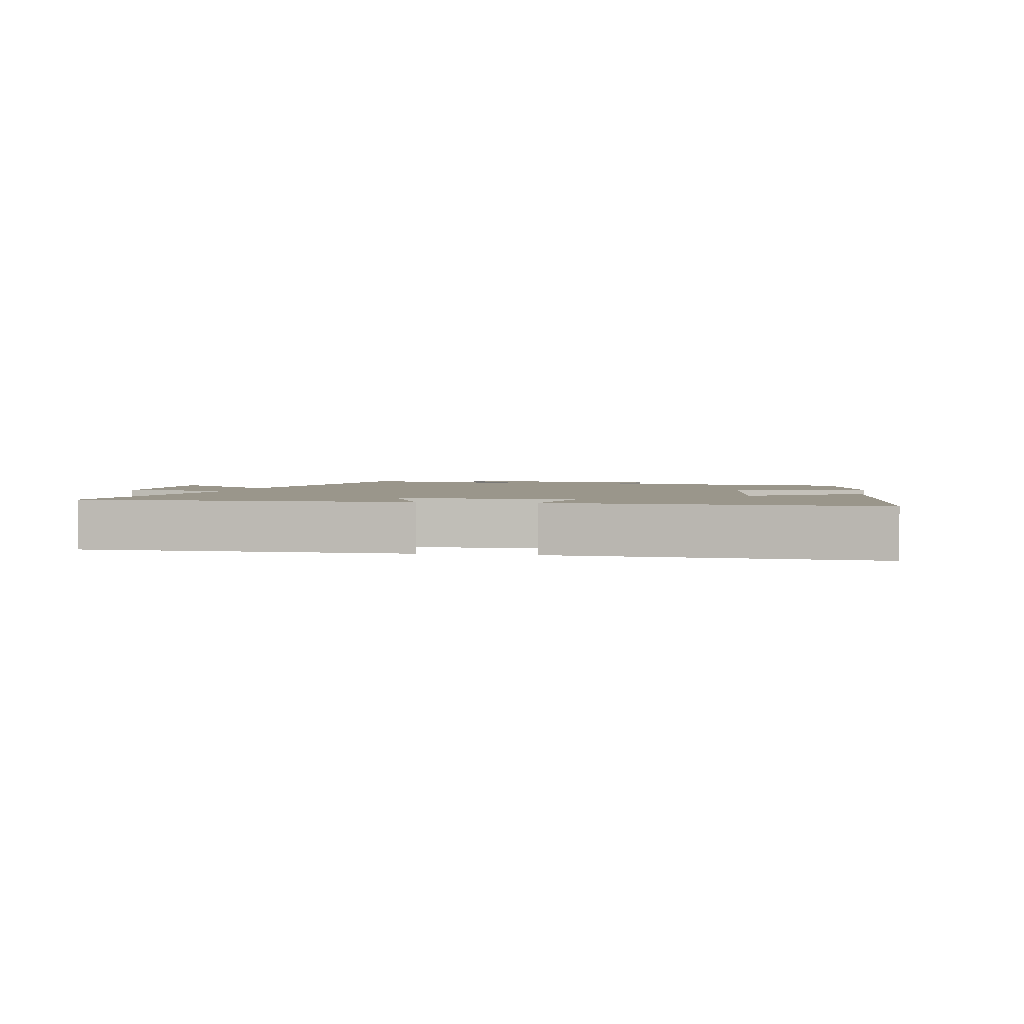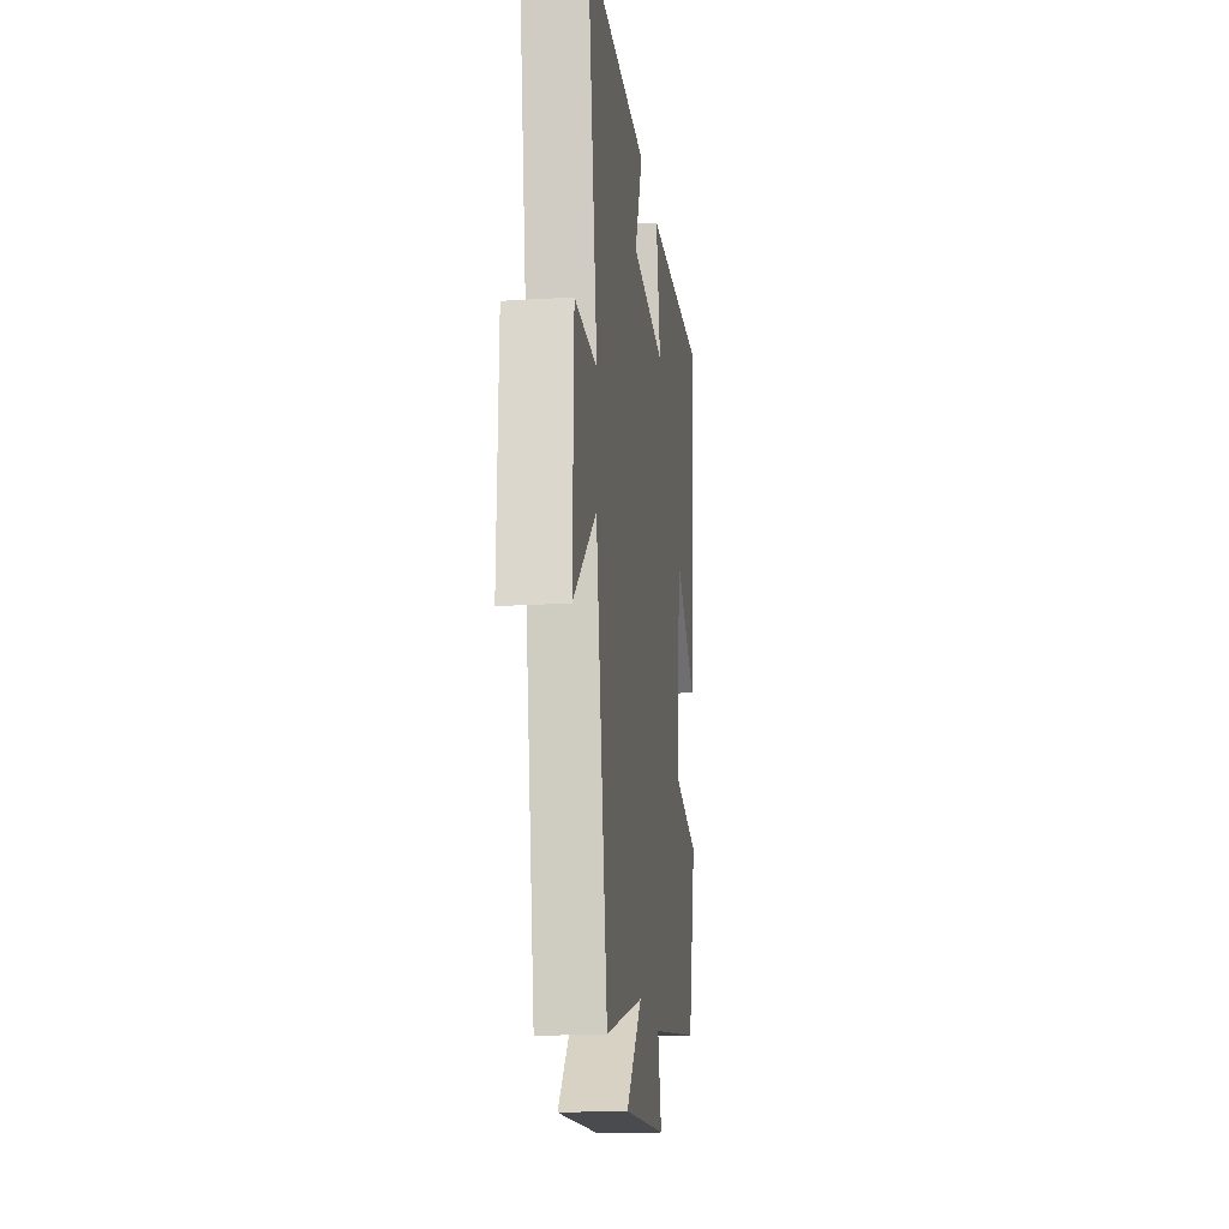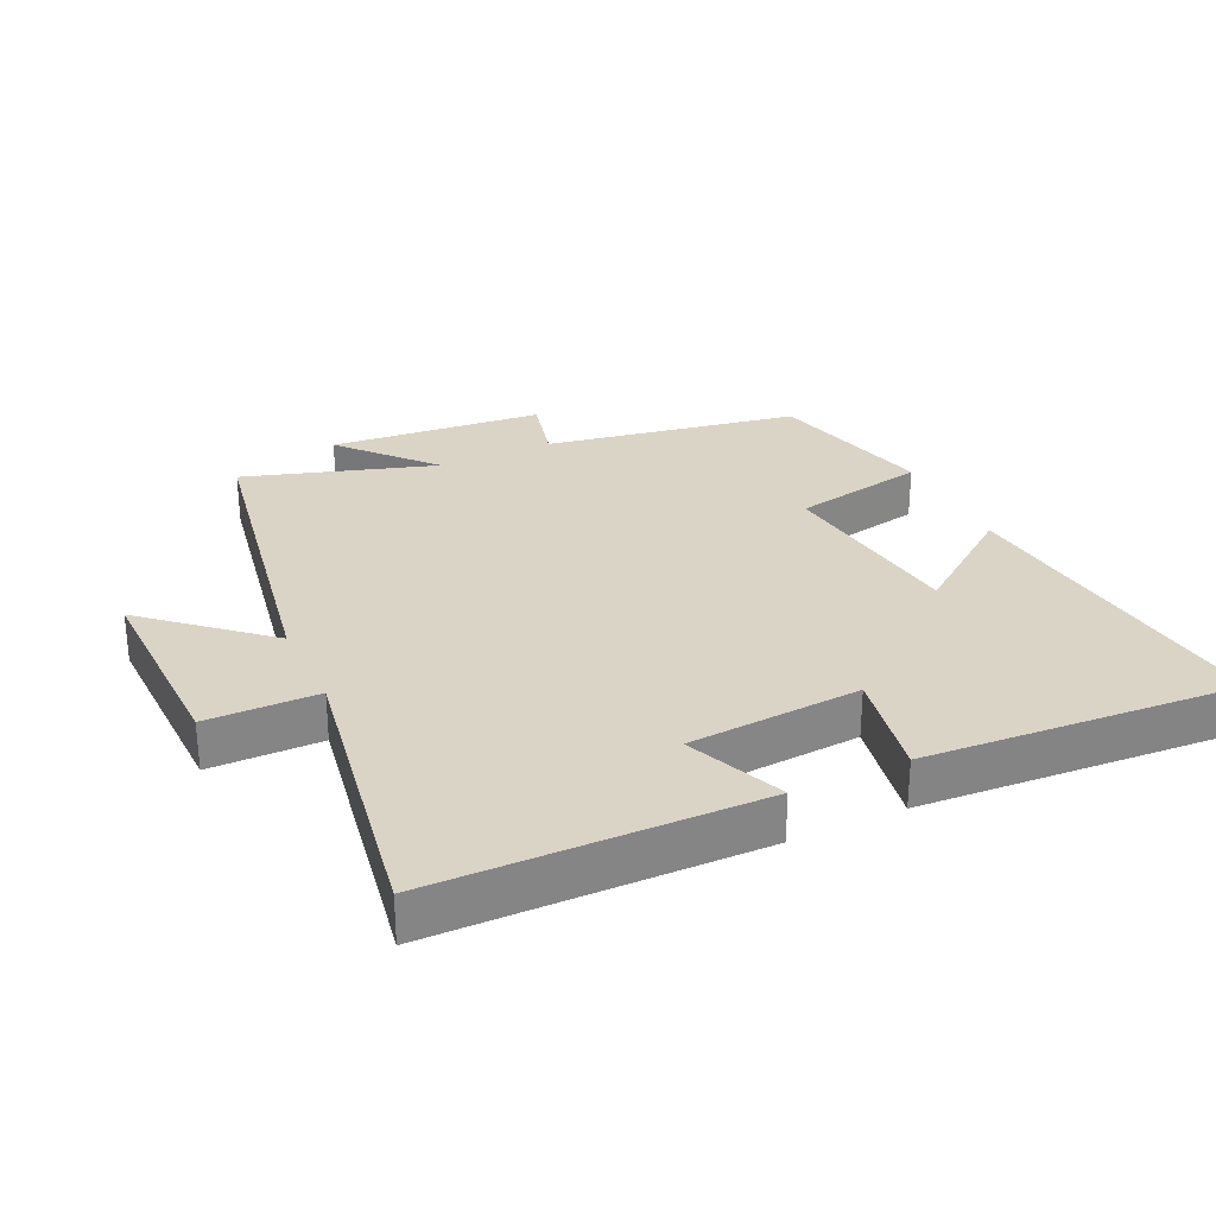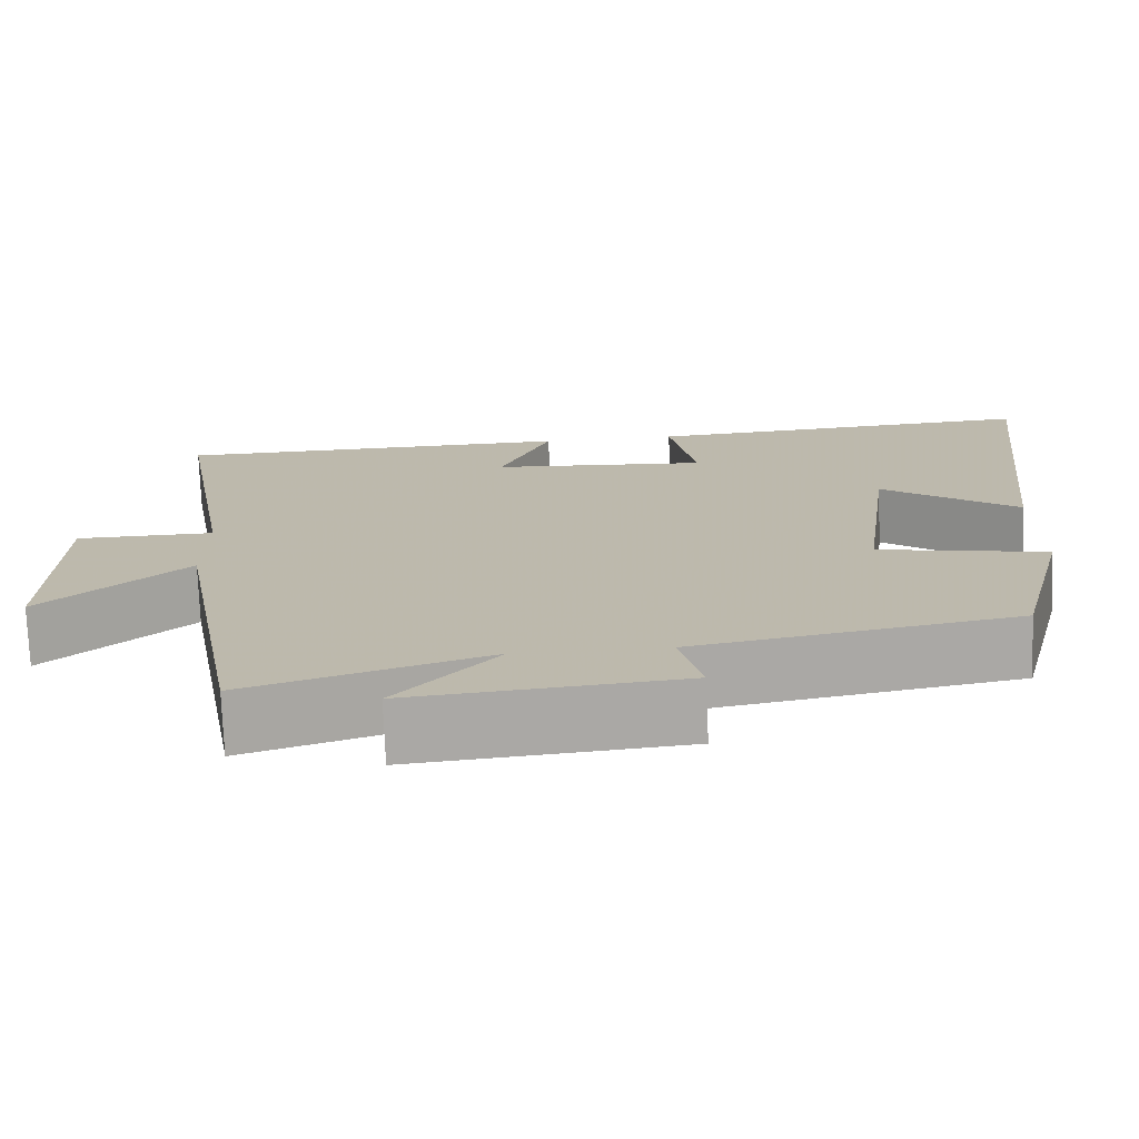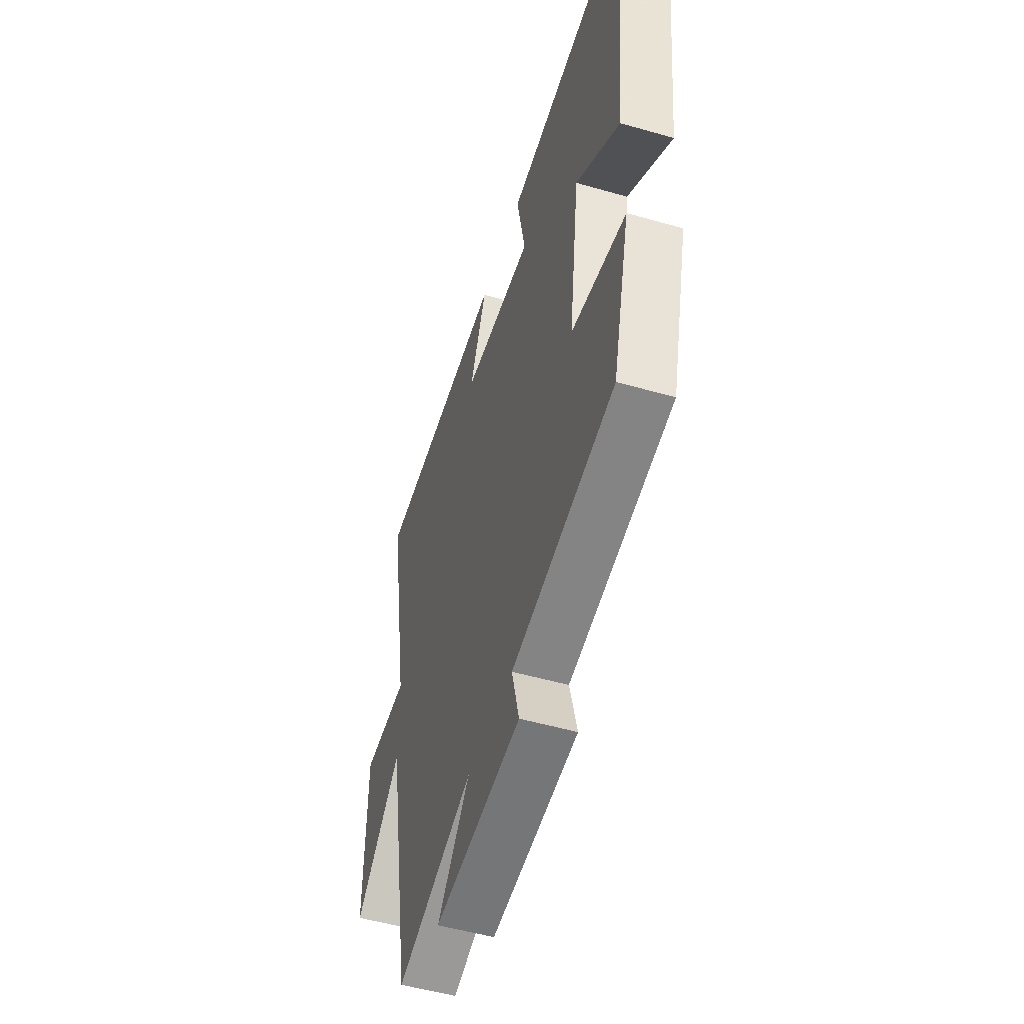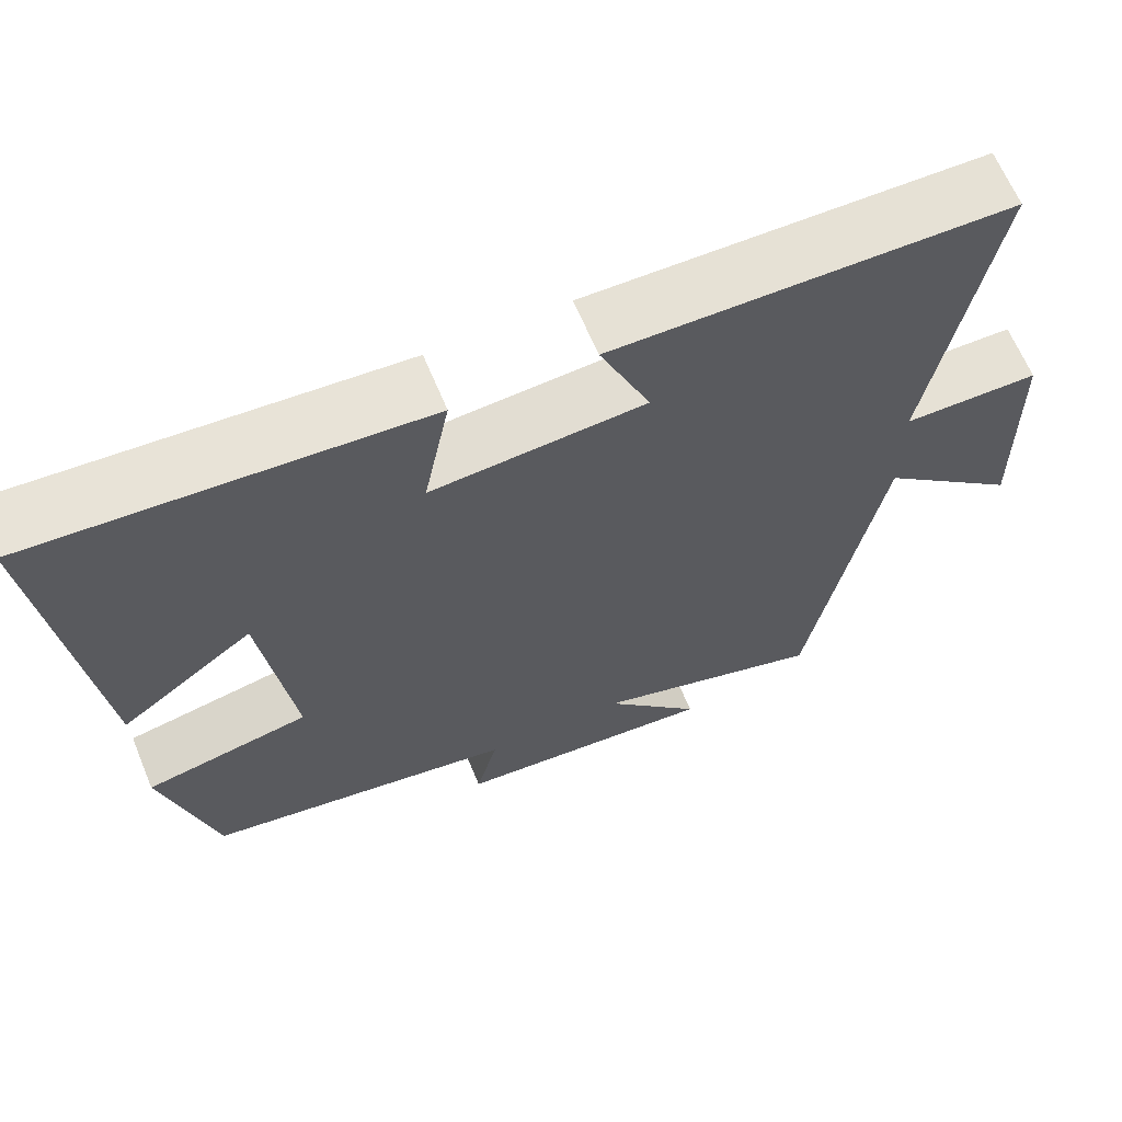
<metadata>
{"format":"obj","ext":"obj","renderer":"f3d","projection":"perspective","resolution":1024,"background":"white","views":[{"elev":2.3,"azim":10.7,"up":"+Y"},{"elev":-19.0,"azim":-83.2,"up":"+Z"},{"elev":28.9,"azim":-25.3,"up":"+Y"},{"elev":-74.6,"azim":2.2,"up":"+Z"},{"elev":-51.6,"azim":72.7,"up":"+Z"},{"elev":65.1,"azim":157.4,"up":"+Z"}]}
</metadata>
<code>
v 0.556 0.07 0.533
v 0.5 0.07 0.03
v 0.336 0.07 0.151
v 0.298 0.07 -0.141
v 0.5 0.07 -0.18
v 0.436 0.07 -0.432
v 0.053 0.07 -0.5
v 0.08 0.07 -0.607
v -0.244 0.07 -0.637
v -0.123 0.07 -0.5
v -0.411 0.07 -0.592
v -0.5 0.07 -0.099
v -0.674 0.07 -0.253
v -0.668 0.07 0.051
v -0.5 0.07 0.053
v -0.576 0.07 0.492
v -0.087 0.07 0.5
v -0.149 0.07 0.352
v 0.113 0.07 0.334
v 0.081 0.07 0.5
v 0.556 0 0.533
v 0.5 0 0.03
v 0.336 0 0.151
v 0.298 0 -0.141
v 0.5 0 -0.18
v 0.436 0 -0.432
v 0.053 0 -0.5
v 0.08 0 -0.607
v -0.244 0 -0.637
v -0.123 0 -0.5
v -0.411 0 -0.592
v -0.5 0 -0.099
v -0.674 0 -0.253
v -0.668 0 0.051
v -0.5 0 0.053
v -0.576 0 0.492
v -0.087 0 0.5
v -0.149 0 0.352
v 0.113 0 0.334
v 0.081 0 0.5
f 19 20 1 2
f 15 16 17 18
f 15 18 19
f 12 13 14 15
f 10 11 12 15
f 10 15 19
f 7 8 9 10
f 4 5 6 7
f 3 4 7 10
f 19 2 3
f 3 10 19
f 22 21 40 39
f 38 37 36 35
f 39 38 35
f 35 34 33 32
f 35 32 31 30
f 39 35 30
f 30 29 28 27
f 27 26 25 24
f 30 27 24 23
f 23 22 39
f 39 30 23
f 1 21 22 2
f 2 22 23 3
f 3 23 24 4
f 4 24 25 5
f 5 25 26 6
f 6 26 27 7
f 7 27 28 8
f 8 28 29 9
f 9 29 30 10
f 10 30 31 11
f 11 31 32 12
f 12 32 33 13
f 13 33 34 14
f 14 34 35 15
f 15 35 36 16
f 16 36 37 17
f 17 37 38 18
f 18 38 39 19
f 19 39 40 20
f 20 40 21 1

</code>
